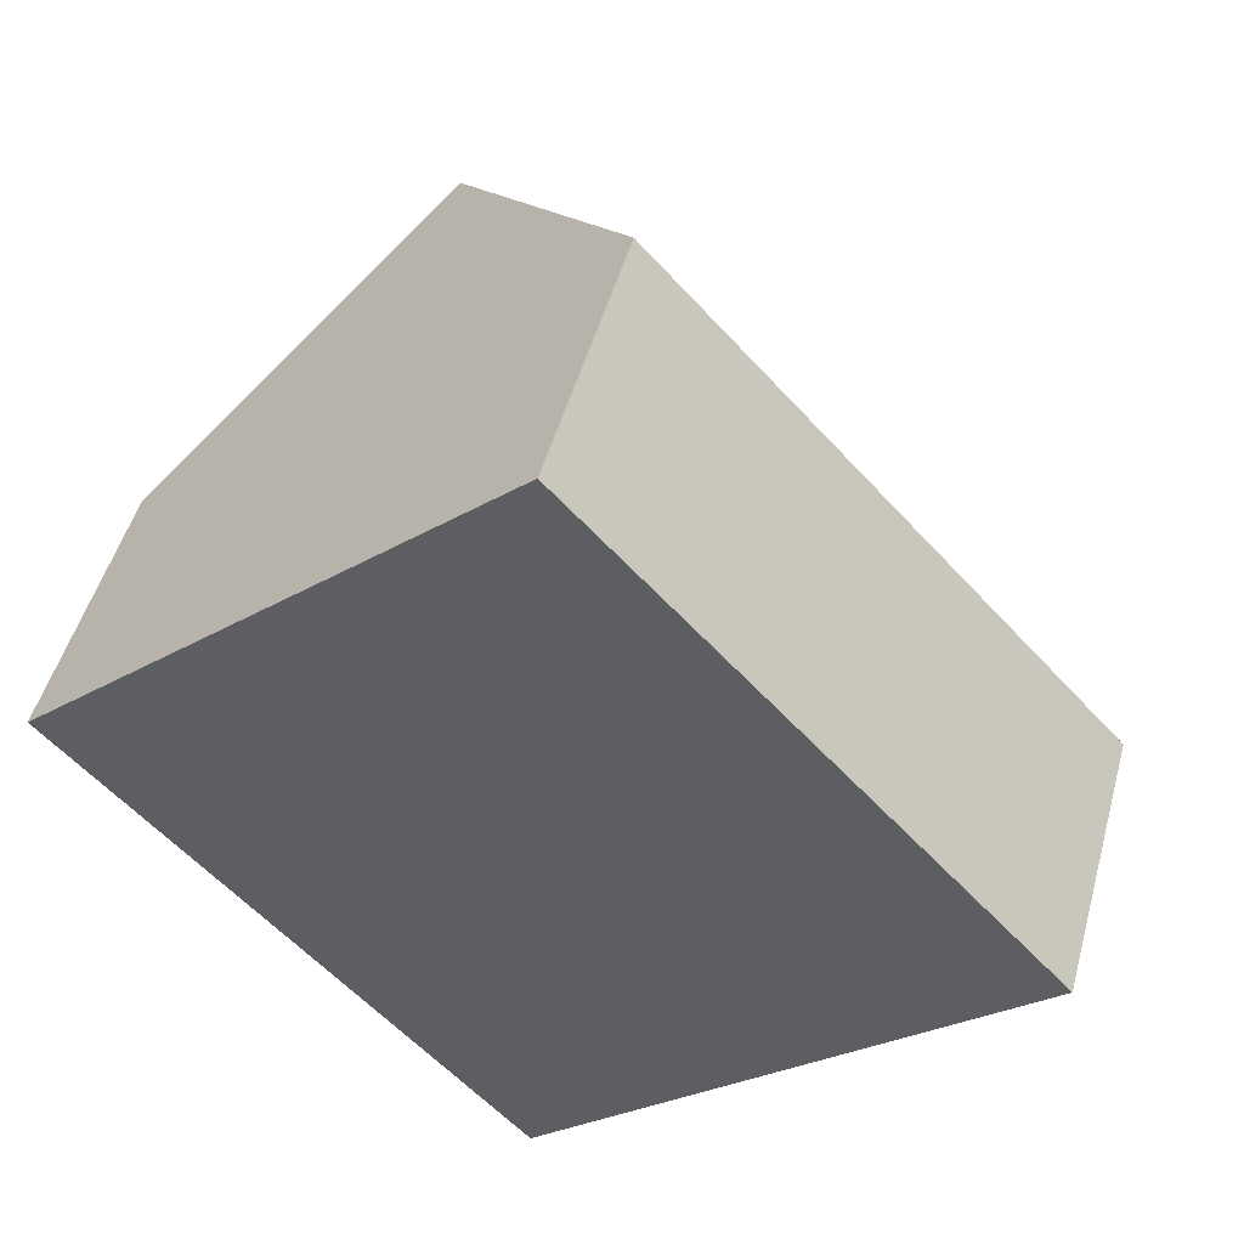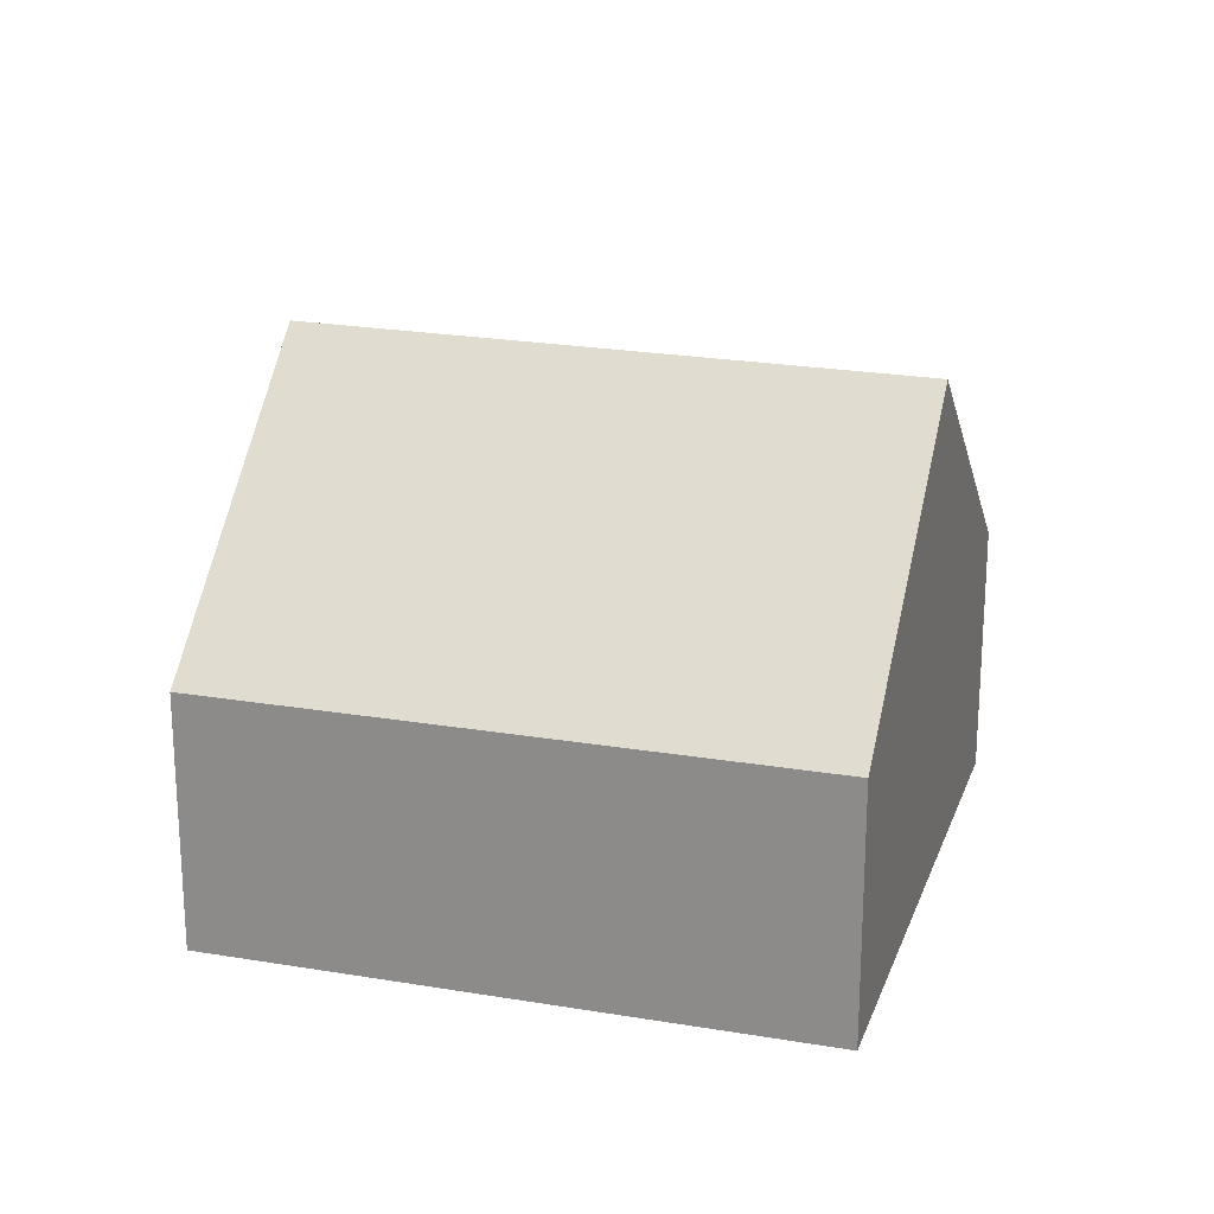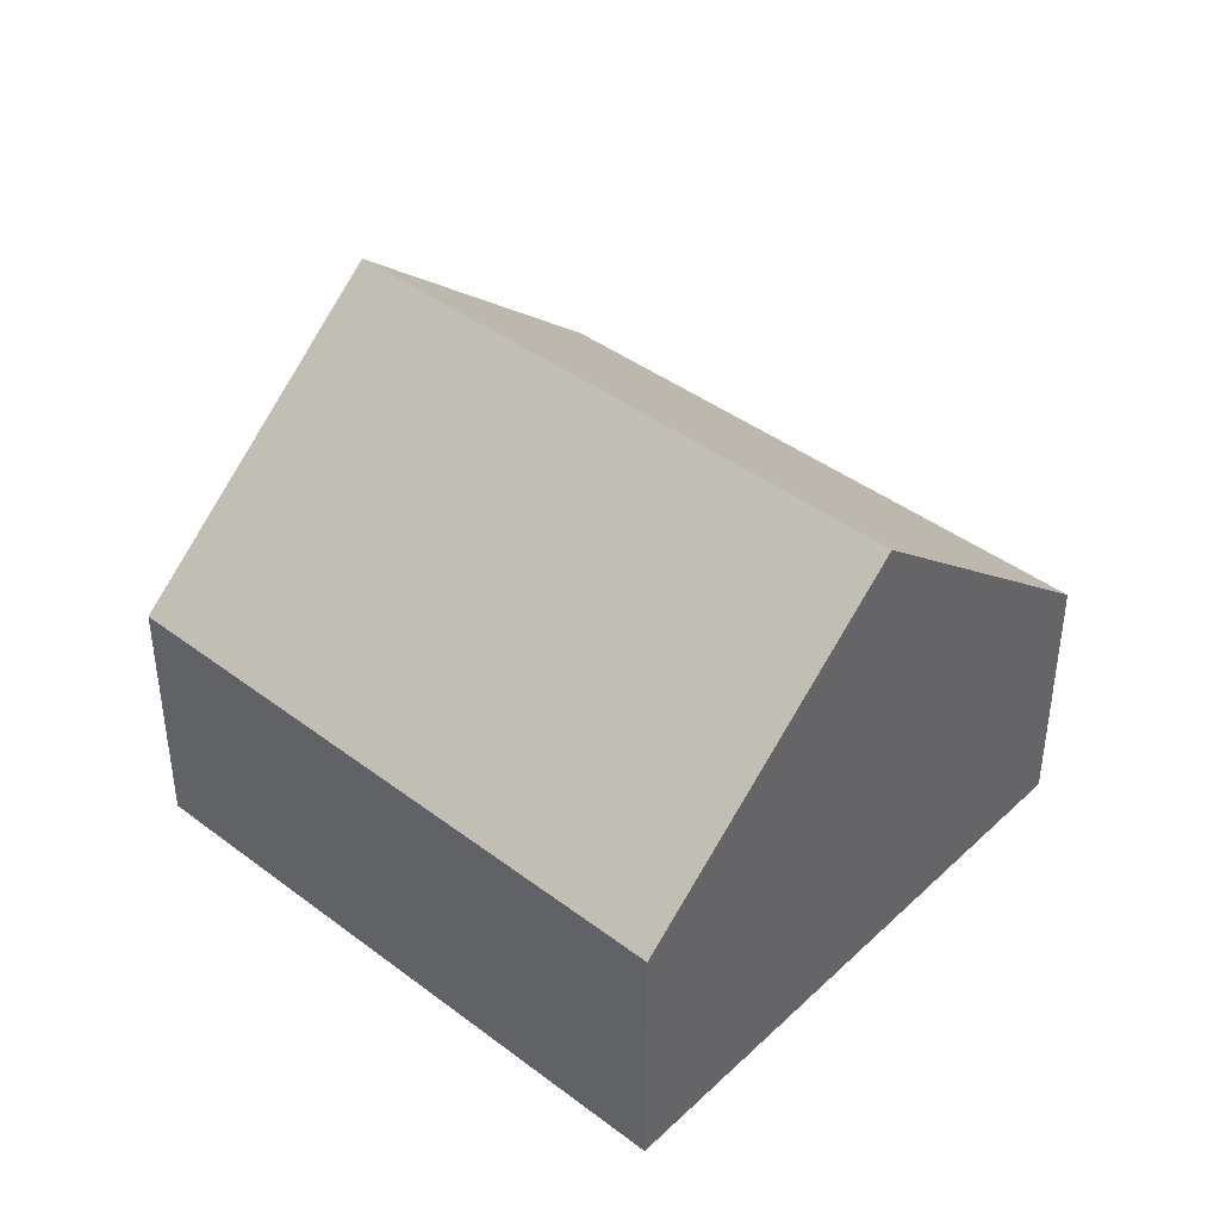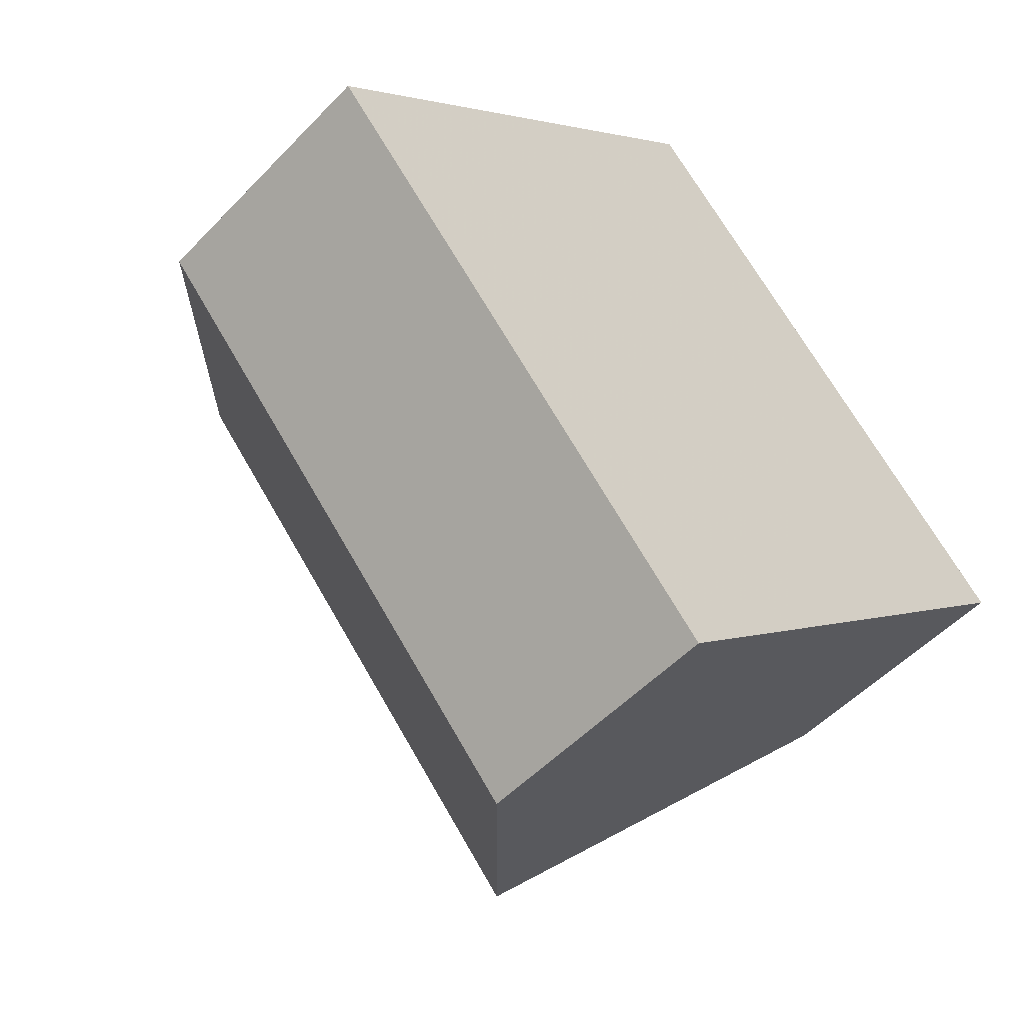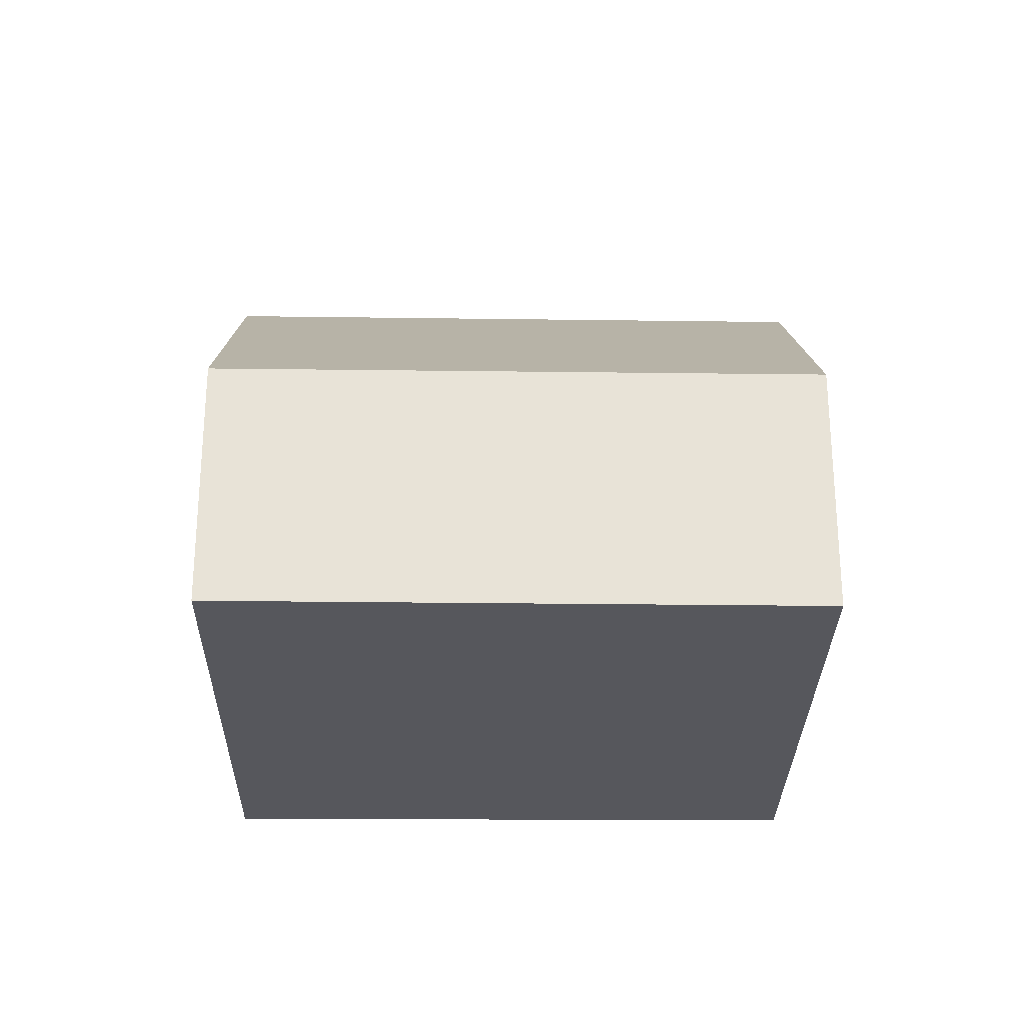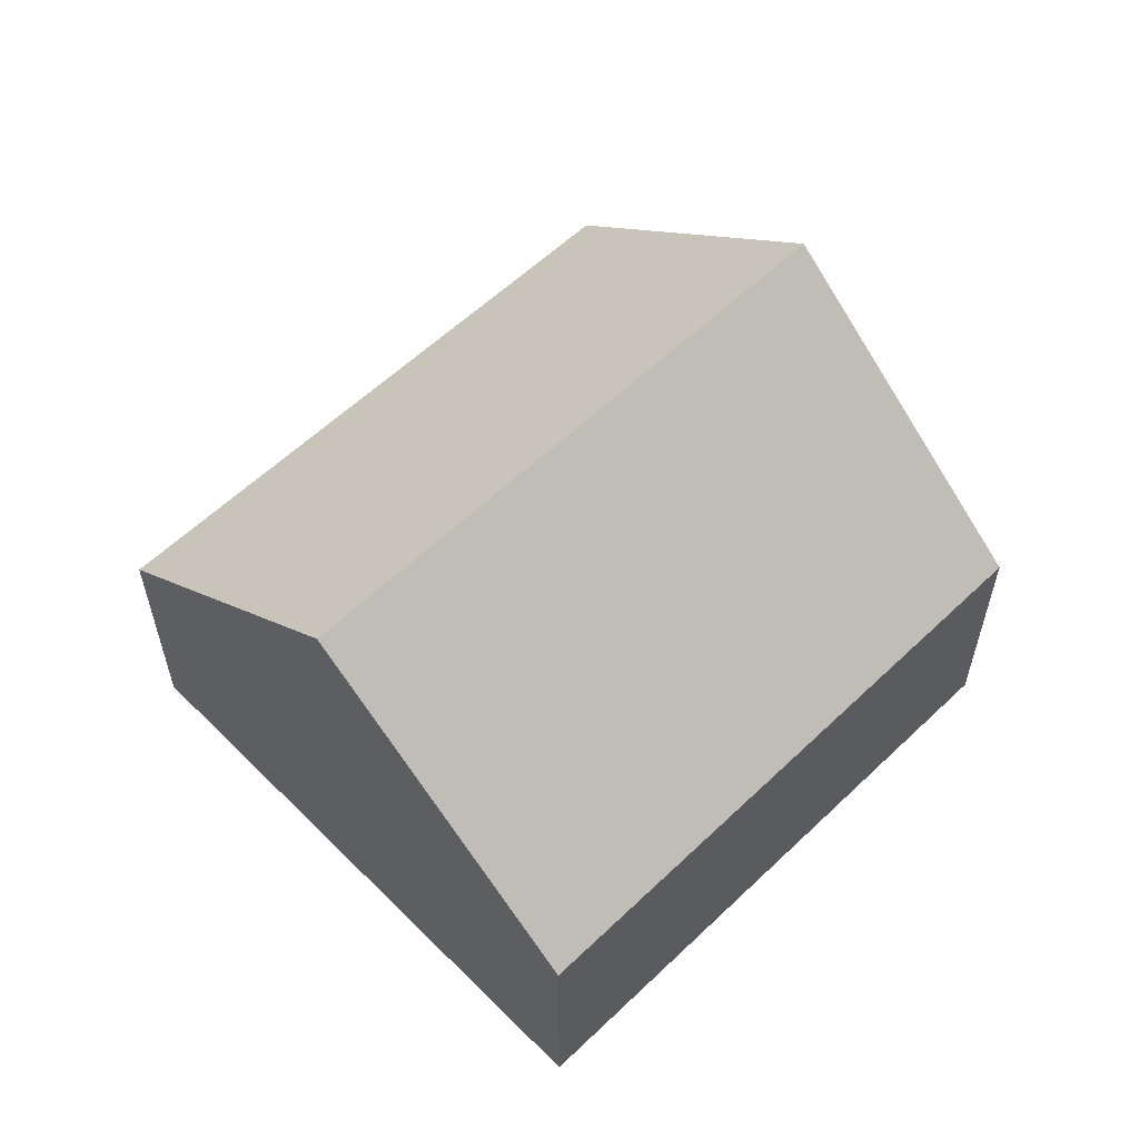
<metadata>
{"format":"obj","ext":"obj","renderer":"f3d","projection":"perspective","resolution":1024,"background":"white","views":[{"elev":48.7,"azim":15.1,"up":"+Z"},{"elev":22.0,"azim":-115.7,"up":"+Y"},{"elev":42.4,"azim":89.7,"up":"+Y"},{"elev":-51.6,"azim":-41.9,"up":"+Z"},{"elev":-27.5,"azim":-133.1,"up":"+Y"},{"elev":60.1,"azim":-176.4,"up":"+Y"}]}
</metadata>
<code>
v 2.455 -0.1039 -4.229
v 2.425 -0.1382 -4.256
v 2.425 -0.1733 -4.256
v 2.485 -0.1733 -4.201
v 2.485 -0.1382 -4.201
v 2.512 -0.1036 -4.292
v 2.482 -0.1382 -4.319
v 2.425 -0.1382 -4.256
v 2.482 -0.1382 -4.319
v 2.482 -0.1733 -4.319
v 2.425 -0.1733 -4.256
v 2.425 -0.1733 -4.256
v 2.482 -0.1733 -4.319
v 2.543 -0.1733 -4.264
v 2.485 -0.1733 -4.201
v 2.543 -0.1382 -4.264
v 2.485 -0.1382 -4.201
v 2.485 -0.1733 -4.201
v 2.543 -0.1733 -4.264
v 2.512 -0.1036 -4.292
v 2.543 -0.1382 -4.264
v 2.543 -0.1733 -4.264
v 2.482 -0.1733 -4.319
v 2.482 -0.1382 -4.319
f 1 2 3
f 1 3 4
f 1 4 5
f 6 7 2
f 1 6 2
f 8 9 10
f 8 10 11
f 12 13 14
f 12 14 15
f 16 17 18
f 16 18 19
f 1 16 6
f 16 1 5
f 20 21 22
f 20 22 23
f 20 23 24

</code>
